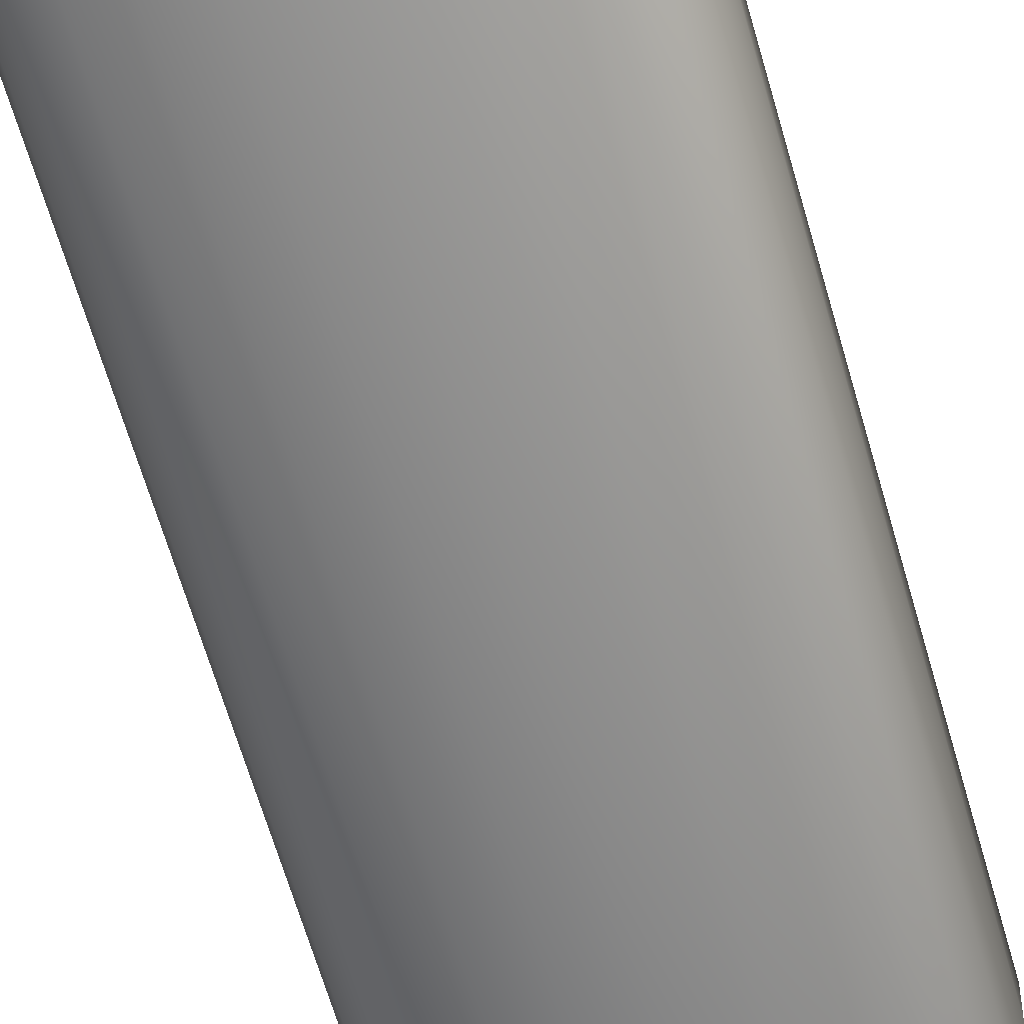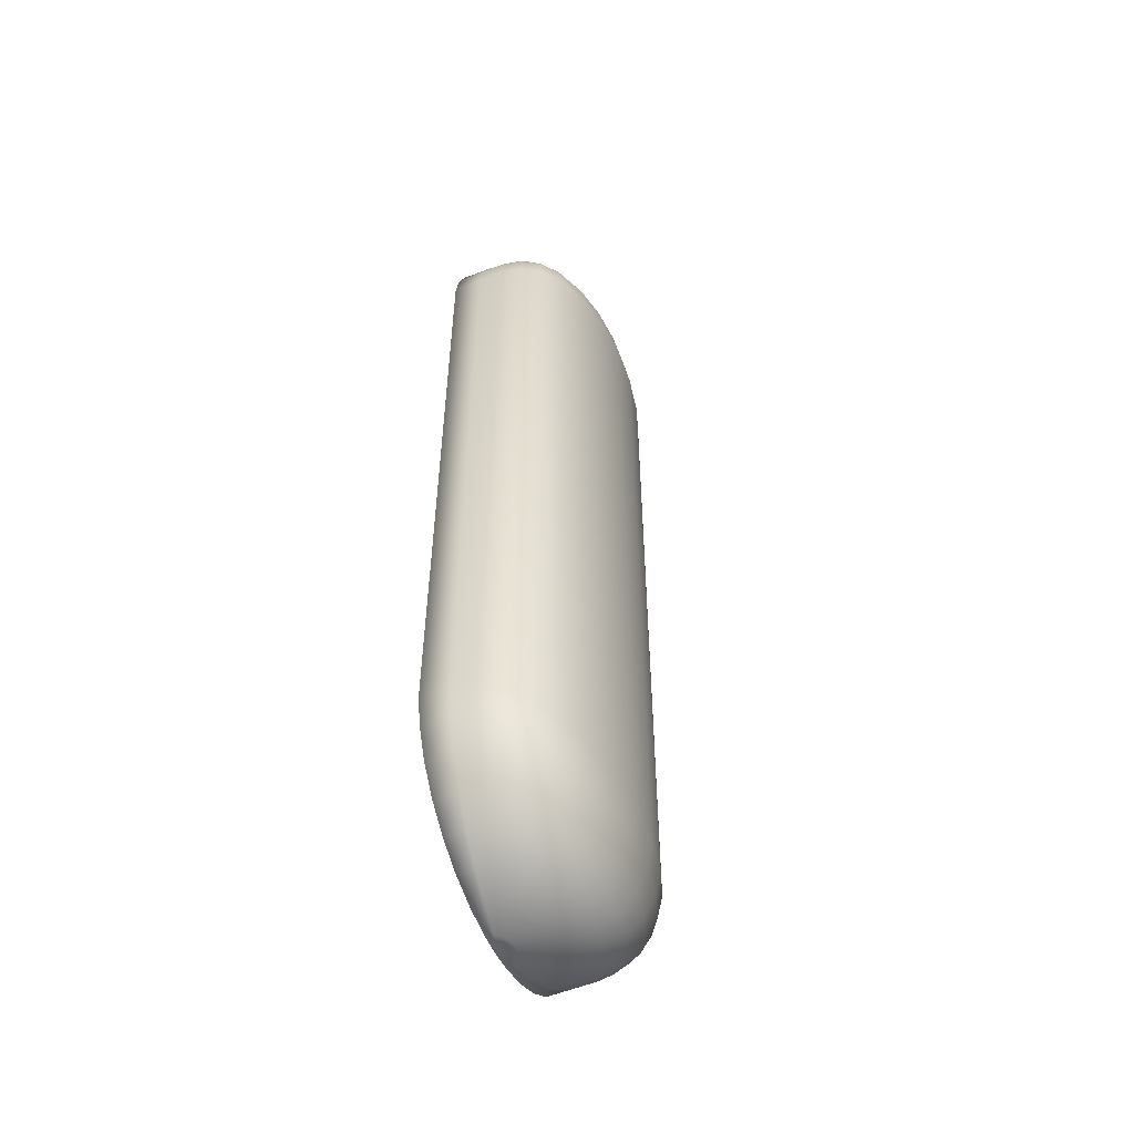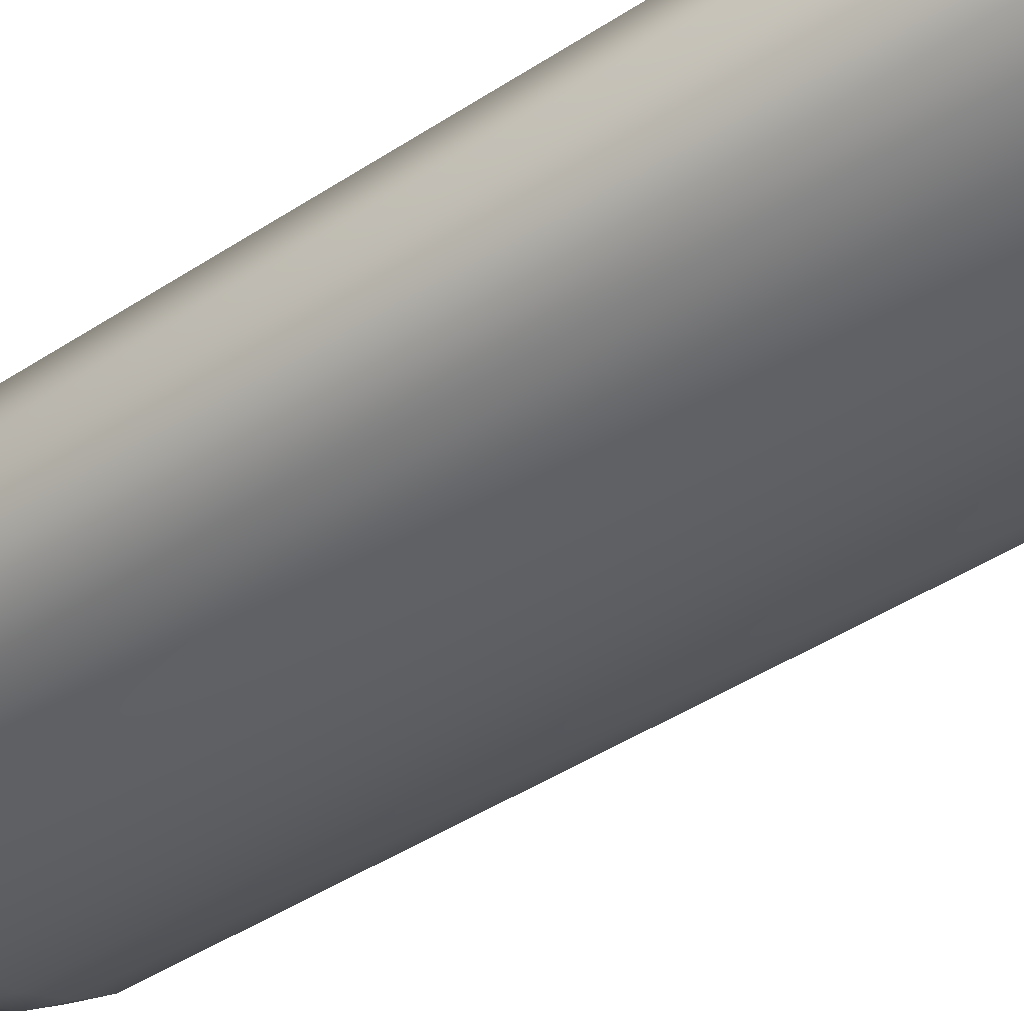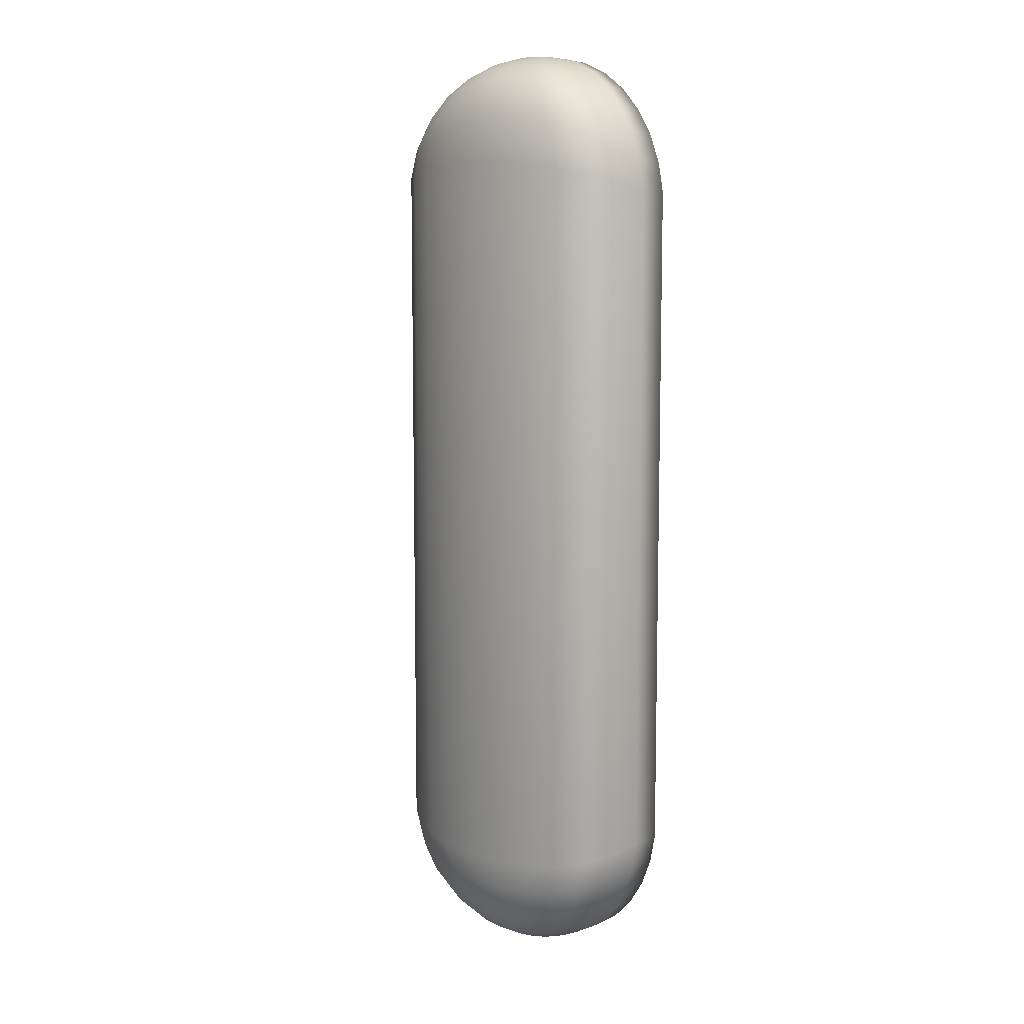
<metadata>
{"format":"obj","ext":"obj","renderer":"f3d","projection":"perspective","resolution":1024,"background":"white","views":[{"elev":-64.3,"azim":16.0,"up":"+Y"},{"elev":-53.5,"azim":-66.6,"up":"+Z"},{"elev":-41.7,"azim":-51.2,"up":"+Y"},{"elev":8.8,"azim":47.1,"up":"+Z"}]}
</metadata>
<code>
v  0 0.6275 -4.851
v  0.1784 0.551 -4.841
v  0.1681 0.5243 -4.845
v  0.4534 0.5063 -4.787
v  0.4284 0.4393 -4.797
v  0.1515 0.5003 -4.849
v  0.3883 0.3785 -4.808
v  0.1291 0.4793 -4.853
v  0.3332 0.3252 -4.82
v  0.1017 0.4621 -4.856
v  0.2643 0.2816 -4.831
v  0.0702 0.4493 -4.859
v  0.1835 0.2492 -4.84
v  0.0359 0.4415 -4.86
v  0.0941 0.2292 -4.845
v  0 0.4388 -4.861
v  0 0.2225 -4.847
v  -0.0359 0.4415 -4.86
v  -0.0941 0.2292 -4.845
v  -0.0702 0.4493 -4.859
v  -0.1835 0.2492 -4.84
v  -0.1017 0.4621 -4.856
v  -0.2643 0.2816 -4.831
v  -0.1291 0.4793 -4.853
v  -0.3332 0.3252 -4.82
v  -0.1514 0.5003 -4.849
v  -0.3883 0.3785 -4.808
v  -0.1681 0.5243 -4.845
v  -0.4284 0.4393 -4.797
v  -0.1784 0.551 -4.841
v  -0.4534 0.5063 -4.787
v  -0.1568 0.6275 -4.844
v  -0.4643 0.6275 -4.782
v  0.7373 0.4634 -4.673
v  0.7014 0.3553 -4.692
v  0.6423 0.2567 -4.715
v  0.5576 0.1705 -4.738
v  0.4468 0.0997 -4.76
v  0.3126 0.0472 -4.777
v  0.161 0.0149 -4.789
v  0 0.004 -4.793
v  -0.161 0.0149 -4.789
v  -0.3126 0.0472 -4.777
v  -0.4468 0.0997 -4.76
v  -0.5576 0.1705 -4.738
v  -0.6423 0.2567 -4.715
v  -0.7014 0.3553 -4.692
v  -0.7373 0.4634 -4.673
v  -0.754 0.6275 -4.662
v  0.9951 0.4249 -4.505
v  0.9553 0.2798 -4.533
v  0.8858 0.1474 -4.567
v  0.7783 0.0314 -4.603
v  0.6296 -0.0636 -4.637
v  0.4433 -0.1343 -4.664
v  0.2291 -0.1778 -4.682
v  0 -0.1925 -4.688
v  -0.2291 -0.1778 -4.682
v  -0.4433 -0.1343 -4.664
v  -0.6296 -0.0636 -4.637
v  -0.7783 0.0314 -4.603
v  -0.8858 0.1474 -4.567
v  -0.9553 0.2798 -4.533
v  -0.9951 0.4249 -4.505
v  -1.015 0.6275 -4.488
v  1.217 0.3921 -4.288
v  1.179 0.2158 -4.324
v  1.106 0.0545 -4.368
v  0.9818 -0.0867 -4.415
v  0.7995 -0.2026 -4.46
v  0.5651 -0.2887 -4.497
v  0.2924 -0.3418 -4.52
v  0 -0.3597 -4.529
v  -0.2924 -0.3418 -4.52
v  -0.5651 -0.2887 -4.497
v  -0.7995 -0.2026 -4.46
v  -0.9818 -0.0867 -4.415
v  -1.106 0.0545 -4.368
v  -1.179 0.2158 -4.324
v  -1.217 0.3922 -4.288
v  -1.236 0.6275 -4.266
v  1.393 0.3664 -4.031
v  1.362 0.1654 -4.072
v  1.289 -0.0184 -4.123
v  1.152 -0.1795 -4.178
v  0.9413 -0.3118 -4.231
v  0.6659 -0.4102 -4.274
v  0.3446 -0.4708 -4.302
v  0 -0.4913 -4.312
v  -0.3446 -0.4708 -4.302
v  -0.6659 -0.4102 -4.274
v  -0.9413 -0.3118 -4.231
v  -1.152 -0.1795 -4.178
v  -1.289 -0.0184 -4.123
v  -1.362 0.1654 -4.072
v  -1.393 0.3664 -4.031
v  -1.411 0.6275 -4.006
v  1.516 0.3487 -3.743
v  1.49 0.1308 -3.786
v  1.42 -0.0687 -3.84
v  1.274 -0.2435 -3.899
v  1.042 -0.3871 -3.955
v  0.737 -0.494 -4.002
v  0.381 -0.5599 -4.032
v  0 -0.5822 -4.043
v  -0.381 -0.5599 -4.032
v  -0.737 -0.494 -4.002
v  -1.042 -0.3871 -3.955
v  -1.274 -0.2435 -3.899
v  -1.42 -0.0687 -3.84
v  -1.49 0.1308 -3.786
v  -1.516 0.3487 -3.743
v  -1.531 0.6275 -3.716
v  1.577 0.3399 -3.449
v  1.556 0.1136 -3.491
v  1.487 -0.0937 -3.545
v  1.336 -0.2753 -3.603
v  1.093 -0.4246 -3.658
v  0.7727 -0.5358 -3.704
v  0.3991 -0.6043 -3.734
v  0 -0.6275 -3.745
v  -0.3991 -0.6043 -3.734
v  -0.7727 -0.5358 -3.704
v  -1.093 -0.4246 -3.658
v  -1.336 -0.2753 -3.603
v  -1.487 -0.0937 -3.545
v  -1.556 0.1136 -3.491
v  -1.577 0.3399 -3.449
v  -1.59 0.6275 -3.423
v  1.556 0.1136 3.491
v  1.577 0.3399 3.449
v  1.093 -0.4246 3.658
v  0.7727 -0.5358 3.704
v  0.3991 -0.6043 3.734
v  -0.3991 -0.6043 3.734
v  -0.7727 -0.5358 3.704
v  -1.556 0.1136 3.491
v  -1.577 0.3399 3.449
v  -1.59 0.6275 3.423
v  0.1568 0.6275 -4.844
v  0.4643 0.6275 -4.782
v  1.531 0.6275 -3.716
v  1.59 0.6275 -3.423
v  1.411 0.6275 -4.006
v  1.236 0.6275 -4.266
v  1.015 0.6275 -4.488
v  0.754 0.6275 -4.662
v  1.59 0.6275 3.423
v  0 0.6275 4.851
v  0.1681 0.5243 4.845
v  0.1784 0.551 4.841
v  0.4284 0.4393 4.797
v  0.4534 0.5063 4.787
v  0.1515 0.5003 4.849
v  0.3883 0.3785 4.808
v  0.1291 0.4793 4.853
v  0.3332 0.3252 4.82
v  0.1017 0.4621 4.856
v  0.2643 0.2816 4.831
v  0.0702 0.4493 4.859
v  0.1835 0.2492 4.84
v  0.0359 0.4415 4.86
v  0.0941 0.2292 4.845
v  0 0.4388 4.861
v  0 0.2225 4.847
v  -0.0359 0.4415 4.86
v  -0.0941 0.2292 4.845
v  -0.0702 0.4493 4.859
v  -0.1835 0.2492 4.84
v  -0.1017 0.4621 4.856
v  -0.2643 0.2816 4.831
v  -0.1291 0.4793 4.853
v  -0.3332 0.3252 4.82
v  -0.1515 0.5003 4.849
v  -0.3883 0.3785 4.808
v  -0.1681 0.5243 4.845
v  -0.4284 0.4393 4.797
v  -0.1784 0.551 4.841
v  -0.4534 0.5063 4.787
v  -0.1568 0.6275 4.844
v  -0.4643 0.6275 4.782
v  0.7014 0.3553 4.692
v  0.7373 0.4634 4.673
v  0.6423 0.2567 4.715
v  0.5576 0.1705 4.738
v  0.4468 0.0997 4.76
v  0.3126 0.0472 4.777
v  0.161 0.0149 4.789
v  0 0.004 4.793
v  -0.161 0.0149 4.789
v  -0.3126 0.0472 4.777
v  -0.4468 0.0997 4.76
v  -0.5576 0.1705 4.738
v  -0.6423 0.2567 4.715
v  -0.7014 0.3553 4.692
v  -0.7373 0.4634 4.673
v  -0.754 0.6275 4.662
v  0.9553 0.2798 4.533
v  0.9951 0.4249 4.505
v  0.8858 0.1474 4.567
v  0.7783 0.0314 4.603
v  0.6296 -0.0637 4.637
v  0.4433 -0.1343 4.664
v  0.2291 -0.1778 4.682
v  0 -0.1925 4.688
v  -0.2291 -0.1778 4.682
v  -0.4433 -0.1343 4.664
v  -0.6296 -0.0636 4.637
v  -0.7783 0.0314 4.603
v  -0.8858 0.1474 4.567
v  -0.9553 0.2798 4.533
v  -0.9951 0.4249 4.505
v  -1.015 0.6275 4.488
v  1.179 0.2158 4.324
v  1.217 0.3921 4.288
v  1.106 0.0545 4.368
v  0.9818 -0.0867 4.415
v  0.7995 -0.2026 4.46
v  0.5651 -0.2887 4.497
v  0.2924 -0.3418 4.52
v  0 -0.3597 4.529
v  -0.2924 -0.3418 4.52
v  -0.5651 -0.2887 4.497
v  -0.7995 -0.2026 4.46
v  -0.9818 -0.0867 4.415
v  -1.106 0.0545 4.368
v  -1.179 0.2158 4.324
v  -1.217 0.3922 4.288
v  -1.236 0.6275 4.266
v  1.362 0.1654 4.072
v  1.393 0.3664 4.031
v  1.289 -0.0184 4.123
v  1.152 -0.1795 4.178
v  0.9413 -0.3118 4.231
v  0.6659 -0.4102 4.274
v  0.3446 -0.4708 4.302
v  0 -0.4913 4.312
v  -0.3446 -0.4708 4.302
v  -0.6659 -0.4102 4.274
v  -0.9413 -0.3118 4.231
v  -1.152 -0.1795 4.178
v  -1.289 -0.0184 4.123
v  -1.362 0.1654 4.072
v  -1.393 0.3664 4.031
v  -1.411 0.6275 4.006
v  1.49 0.1308 3.786
v  1.516 0.3487 3.743
v  1.42 -0.0687 3.84
v  1.274 -0.2435 3.899
v  1.042 -0.3871 3.955
v  0.737 -0.494 4.002
v  0.381 -0.5599 4.032
v  0 -0.5822 4.043
v  -0.381 -0.5599 4.032
v  -0.737 -0.494 4.002
v  -1.042 -0.3871 3.955
v  -1.274 -0.2435 3.899
v  -1.42 -0.0687 3.84
v  -1.49 0.1308 3.786
v  -1.516 0.3487 3.743
v  -1.531 0.6275 3.716
v  1.487 -0.0937 3.545
v  1.336 -0.2753 3.603
v  0 -0.6275 3.745
v  -1.093 -0.4246 3.658
v  -1.336 -0.2753 3.603
v  -1.487 -0.0937 3.545
v  0.1568 0.6275 4.844
v  0.4643 0.6275 4.782
v  1.531 0.6275 3.716
v  1.411 0.6275 4.006
v  1.236 0.6275 4.266
v  1.015 0.6275 4.488
v  0.754 0.6275 4.662
o Sphere002
g Sphere002
f 1 2 3
f 2 4 5
f 5 3 2
f 1 3 6
f 3 5 7
f 7 6 3
f 1 6 8
f 6 7 9
f 9 8 6
f 1 8 10
f 8 9 11
f 11 10 8
f 1 10 12
f 10 11 13
f 13 12 10
f 1 12 14
f 12 13 15
f 15 14 12
f 1 14 16
f 14 15 17
f 17 16 14
f 1 16 18
f 17 19 18
f 18 16 17
f 1 18 20
f 19 21 20
f 20 18 19
f 1 20 22
f 21 23 22
f 22 20 21
f 1 22 24
f 23 25 24
f 24 22 23
f 1 24 26
f 25 27 26
f 26 24 25
f 1 26 28
f 27 29 28
f 28 26 27
f 1 28 30
f 29 31 30
f 30 28 29
f 1 30 32
f 30 31 33
f 33 32 30
f 4 34 35
f 35 5 4
f 5 35 36
f 36 7 5
f 7 36 37
f 37 9 7
f 9 37 38
f 38 11 9
f 11 38 39
f 39 13 11
f 13 39 40
f 40 15 13
f 15 40 41
f 41 17 15
f 41 42 19
f 19 17 41
f 42 43 21
f 21 19 42
f 43 44 23
f 23 21 43
f 44 45 25
f 25 23 44
f 45 46 27
f 27 25 45
f 46 47 29
f 29 27 46
f 47 48 31
f 31 29 47
f 48 49 33
f 33 31 48
f 34 50 51
f 51 35 34
f 35 51 52
f 52 36 35
f 36 52 53
f 53 37 36
f 37 53 54
f 54 38 37
f 38 54 55
f 55 39 38
f 39 55 56
f 56 40 39
f 40 56 57
f 57 41 40
f 57 58 42
f 42 41 57
f 58 59 43
f 43 42 58
f 59 60 44
f 44 43 59
f 60 61 45
f 45 44 60
f 61 62 46
f 46 45 61
f 62 63 47
f 47 46 62
f 63 64 48
f 48 47 63
f 64 65 49
f 49 48 64
f 50 66 67
f 67 51 50
f 51 67 68
f 68 52 51
f 52 68 69
f 69 53 52
f 53 69 70
f 70 54 53
f 54 70 71
f 71 55 54
f 55 71 72
f 72 56 55
f 56 72 73
f 73 57 56
f 73 74 58
f 58 57 73
f 74 75 59
f 59 58 74
f 75 76 60
f 60 59 75
f 76 77 61
f 61 60 76
f 77 78 62
f 62 61 77
f 78 79 63
f 63 62 78
f 79 80 64
f 64 63 79
f 80 81 65
f 65 64 80
f 66 82 83
f 83 67 66
f 67 83 84
f 84 68 67
f 68 84 85
f 85 69 68
f 69 85 86
f 86 70 69
f 70 86 87
f 87 71 70
f 71 87 88
f 88 72 71
f 72 88 89
f 89 73 72
f 89 90 74
f 74 73 89
f 90 91 75
f 75 74 90
f 91 92 76
f 76 75 91
f 92 93 77
f 77 76 92
f 93 94 78
f 78 77 93
f 94 95 79
f 79 78 94
f 95 96 80
f 80 79 95
f 96 97 81
f 81 80 96
f 82 98 99
f 99 83 82
f 83 99 100
f 100 84 83
f 84 100 101
f 101 85 84
f 85 101 102
f 102 86 85
f 86 102 103
f 103 87 86
f 87 103 104
f 104 88 87
f 88 104 105
f 105 89 88
f 105 106 90
f 90 89 105
f 106 107 91
f 91 90 106
f 107 108 92
f 92 91 107
f 108 109 93
f 93 92 108
f 109 110 94
f 94 93 109
f 110 111 95
f 95 94 110
f 111 112 96
f 96 95 111
f 112 113 97
f 97 96 112
f 98 114 115
f 115 99 98
f 99 115 116
f 116 100 99
f 100 116 117
f 117 101 100
f 101 117 118
f 118 102 101
f 102 118 119
f 119 103 102
f 103 119 120
f 120 104 103
f 104 120 121
f 121 105 104
f 121 122 106
f 106 105 121
f 122 123 107
f 107 106 122
f 123 124 108
f 108 107 123
f 124 125 109
f 109 108 124
f 125 126 110
f 110 109 125
f 126 127 111
f 111 110 126
f 127 128 112
f 112 111 127
f 128 129 113
f 113 112 128
f 130 115 114
f 114 131 130
f 132 133 119
f 119 118 132
f 133 134 120
f 120 119 133
f 135 136 123
f 123 122 135
f 137 138 128
f 128 127 137
f 139 129 128
f 128 138 139
f 140 2 1
f 141 4 2
f 2 140 141
f 114 98 142
f 142 143 114
f 98 82 144
f 144 142 98
f 82 66 145
f 145 144 82
f 66 50 146
f 146 145 66
f 50 34 147
f 147 146 50
f 34 4 141
f 141 147 34
f 142 113 129
f 129 143 142
f 148 131 114
f 114 143 148
f 149 150 151
f 151 150 152
f 152 153 151
f 149 154 150
f 150 154 155
f 155 152 150
f 149 156 154
f 154 156 157
f 157 155 154
f 149 158 156
f 156 158 159
f 159 157 156
f 149 160 158
f 158 160 161
f 161 159 158
f 149 162 160
f 160 162 163
f 163 161 160
f 149 164 162
f 162 164 165
f 165 163 162
f 149 166 164
f 166 167 165
f 165 164 166
f 149 168 166
f 168 169 167
f 167 166 168
f 149 170 168
f 170 171 169
f 169 168 170
f 149 172 170
f 172 173 171
f 171 170 172
f 149 174 172
f 174 175 173
f 173 172 174
f 149 176 174
f 176 177 175
f 175 174 176
f 149 178 176
f 178 179 177
f 177 176 178
f 149 180 178
f 178 180 181
f 181 179 178
f 153 152 182
f 182 183 153
f 152 155 184
f 184 182 152
f 155 157 185
f 185 184 155
f 157 159 186
f 186 185 157
f 159 161 187
f 187 186 159
f 161 163 188
f 188 187 161
f 163 165 189
f 189 188 163
f 167 190 189
f 189 165 167
f 169 191 190
f 190 167 169
f 171 192 191
f 191 169 171
f 173 193 192
f 192 171 173
f 175 194 193
f 193 173 175
f 177 195 194
f 194 175 177
f 179 196 195
f 195 177 179
f 181 197 196
f 196 179 181
f 183 182 198
f 198 199 183
f 182 184 200
f 200 198 182
f 184 185 201
f 201 200 184
f 185 186 202
f 202 201 185
f 186 187 203
f 203 202 186
f 187 188 204
f 204 203 187
f 188 189 205
f 205 204 188
f 190 206 205
f 205 189 190
f 191 207 206
f 206 190 191
f 192 208 207
f 207 191 192
f 193 209 208
f 208 192 193
f 194 210 209
f 209 193 194
f 195 211 210
f 210 194 195
f 196 212 211
f 211 195 196
f 197 213 212
f 212 196 197
f 199 198 214
f 214 215 199
f 198 200 216
f 216 214 198
f 200 201 217
f 217 216 200
f 201 202 218
f 218 217 201
f 202 203 219
f 219 218 202
f 203 204 220
f 220 219 203
f 204 205 221
f 221 220 204
f 206 222 221
f 221 205 206
f 207 223 222
f 222 206 207
f 208 224 223
f 223 207 208
f 209 225 224
f 224 208 209
f 210 226 225
f 225 209 210
f 211 227 226
f 226 210 211
f 212 228 227
f 227 211 212
f 213 229 228
f 228 212 213
f 215 214 230
f 230 231 215
f 214 216 232
f 232 230 214
f 216 217 233
f 233 232 216
f 217 218 234
f 234 233 217
f 218 219 235
f 235 234 218
f 219 220 236
f 236 235 219
f 220 221 237
f 237 236 220
f 222 238 237
f 237 221 222
f 223 239 238
f 238 222 223
f 224 240 239
f 239 223 224
f 225 241 240
f 240 224 225
f 226 242 241
f 241 225 226
f 227 243 242
f 242 226 227
f 228 244 243
f 243 227 228
f 229 245 244
f 244 228 229
f 231 230 246
f 246 247 231
f 230 232 248
f 248 246 230
f 232 233 249
f 249 248 232
f 233 234 250
f 250 249 233
f 234 235 251
f 251 250 234
f 235 236 252
f 252 251 235
f 236 237 253
f 253 252 236
f 238 254 253
f 253 237 238
f 239 255 254
f 254 238 239
f 240 256 255
f 255 239 240
f 241 257 256
f 256 240 241
f 242 258 257
f 257 241 242
f 243 259 258
f 258 242 243
f 244 260 259
f 259 243 244
f 245 261 260
f 260 244 245
f 247 246 130
f 130 131 247
f 246 248 262
f 262 130 246
f 248 249 263
f 263 262 248
f 249 250 132
f 132 263 249
f 250 251 133
f 133 132 250
f 251 252 134
f 134 133 251
f 252 253 264
f 264 134 252
f 254 135 264
f 264 253 254
f 255 136 135
f 135 254 255
f 256 265 136
f 136 255 256
f 257 266 265
f 265 256 257
f 258 267 266
f 266 257 258
f 259 137 267
f 267 258 259
f 260 138 137
f 137 259 260
f 261 139 138
f 138 260 261
f 262 116 115
f 115 130 262
f 263 117 116
f 116 262 263
f 132 118 117
f 117 263 132
f 264 121 120
f 120 134 264
f 122 121 264
f 264 135 122
f 265 124 123
f 123 136 265
f 125 124 265
f 265 266 125
f 126 125 266
f 266 267 126
f 127 126 267
f 267 137 127
f 268 149 151
f 269 268 151
f 151 153 269
f 270 247 131
f 131 148 270
f 271 231 247
f 247 270 271
f 272 215 231
f 231 271 272
f 273 199 215
f 215 272 273
f 274 183 199
f 199 273 274
f 269 153 183
f 183 274 269
f 148 143 129
f 129 139 148
f 97 113 142
f 142 144 97
f 81 97 144
f 144 145 81
f 65 81 145
f 145 146 65
f 49 65 146
f 146 147 49
f 33 49 147
f 147 141 33
f 32 33 141
f 141 140 32
f 140 1 32
f 270 148 139
f 139 261 270
f 271 270 261
f 261 245 271
f 272 271 245
f 245 229 272
f 273 272 229
f 229 213 273
f 274 273 213
f 213 197 274
f 269 274 197
f 197 181 269
f 268 269 181
f 181 180 268
f 180 149 268

</code>
